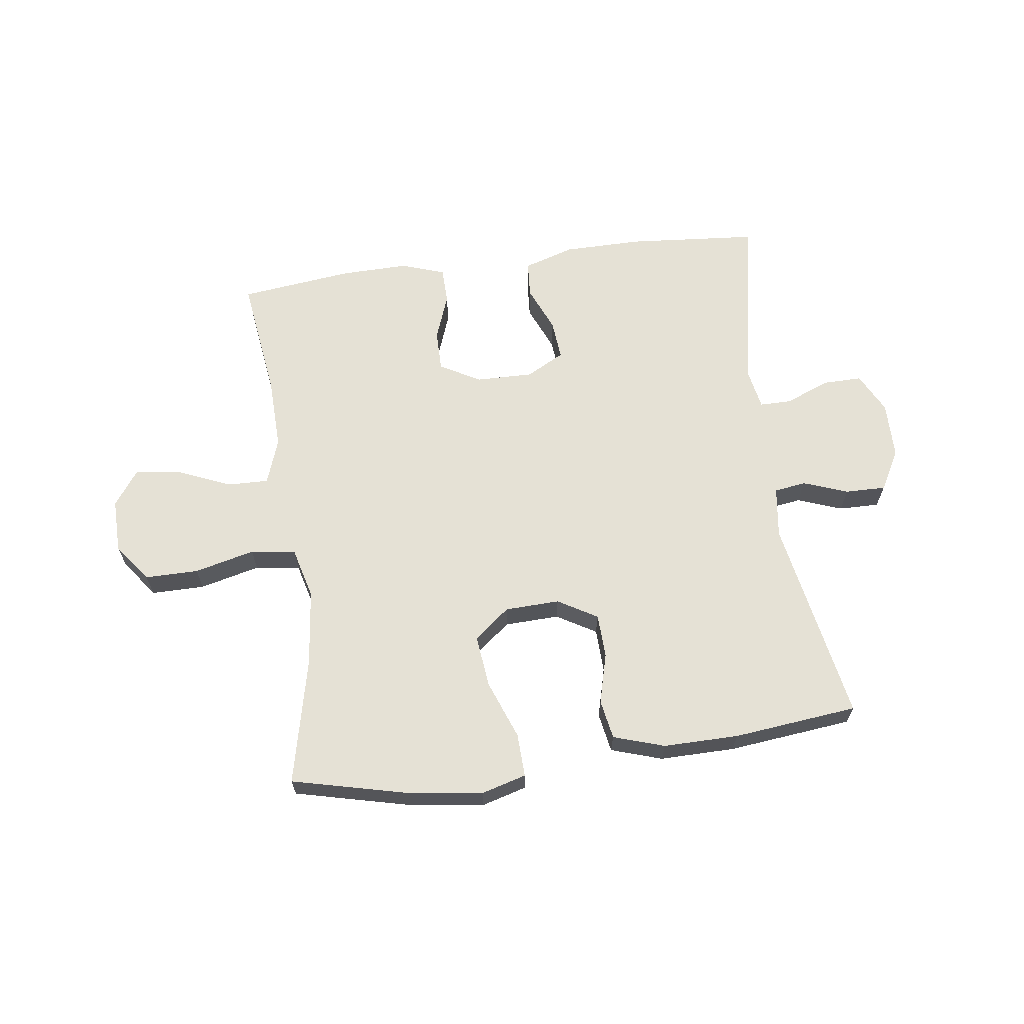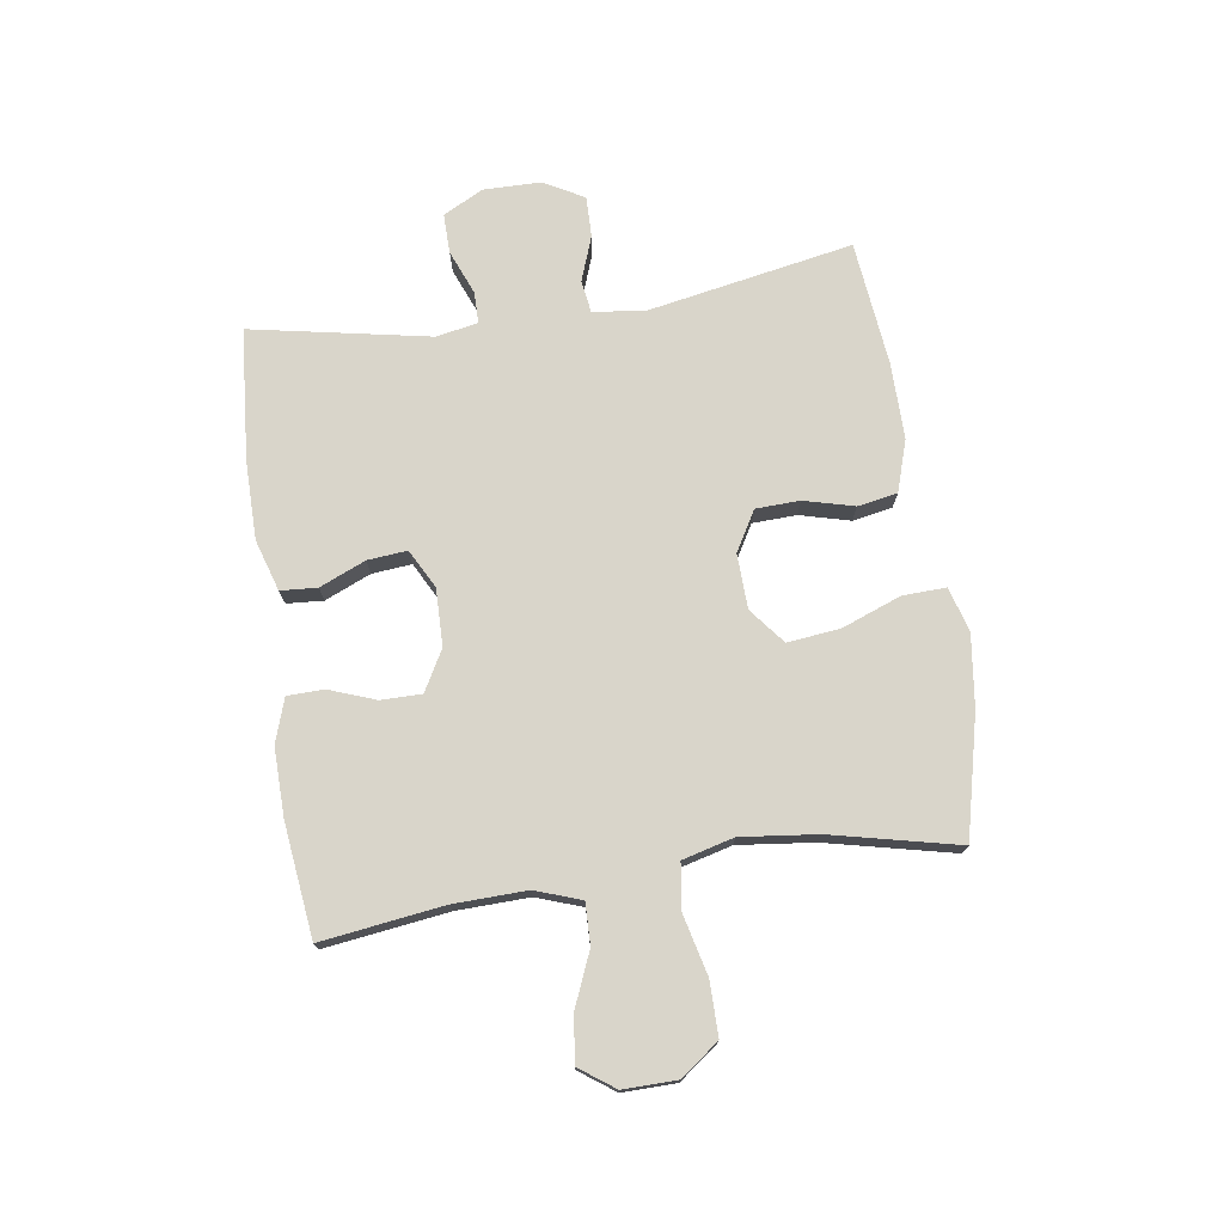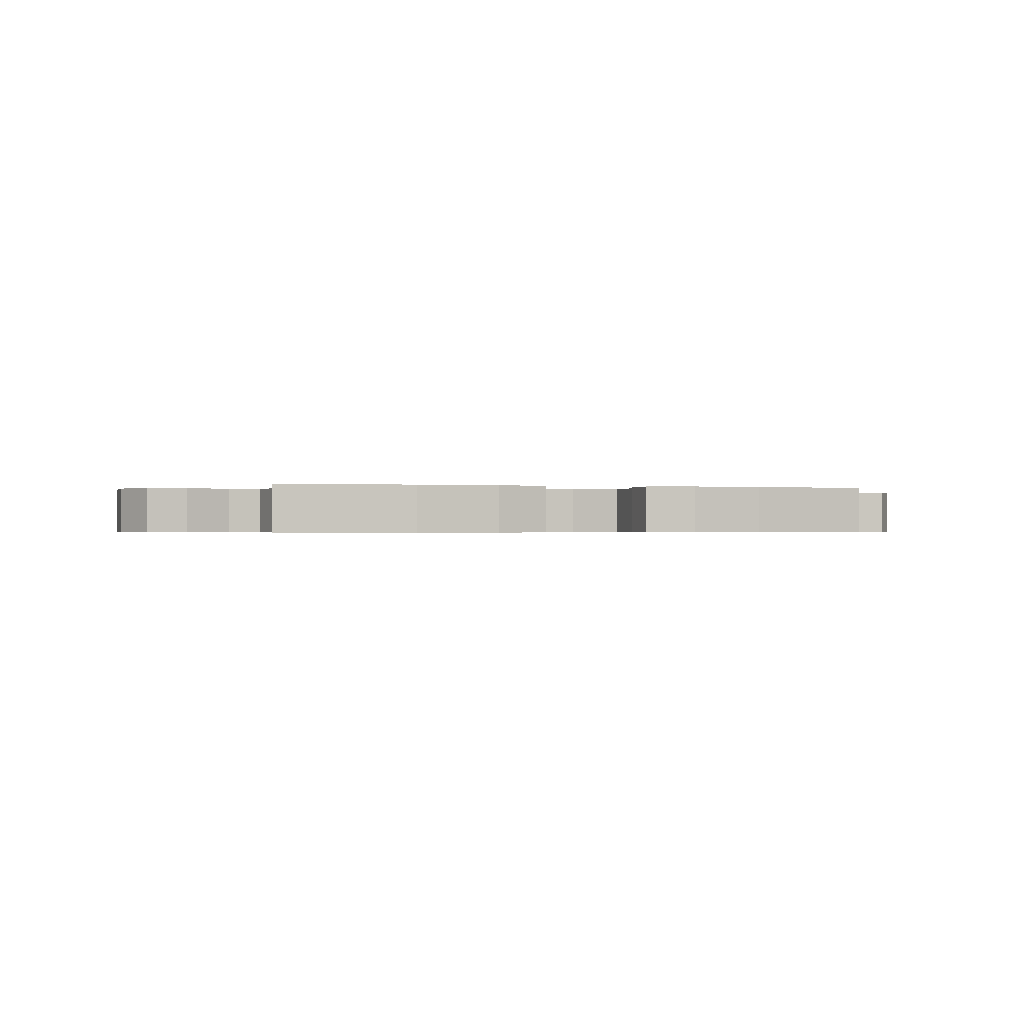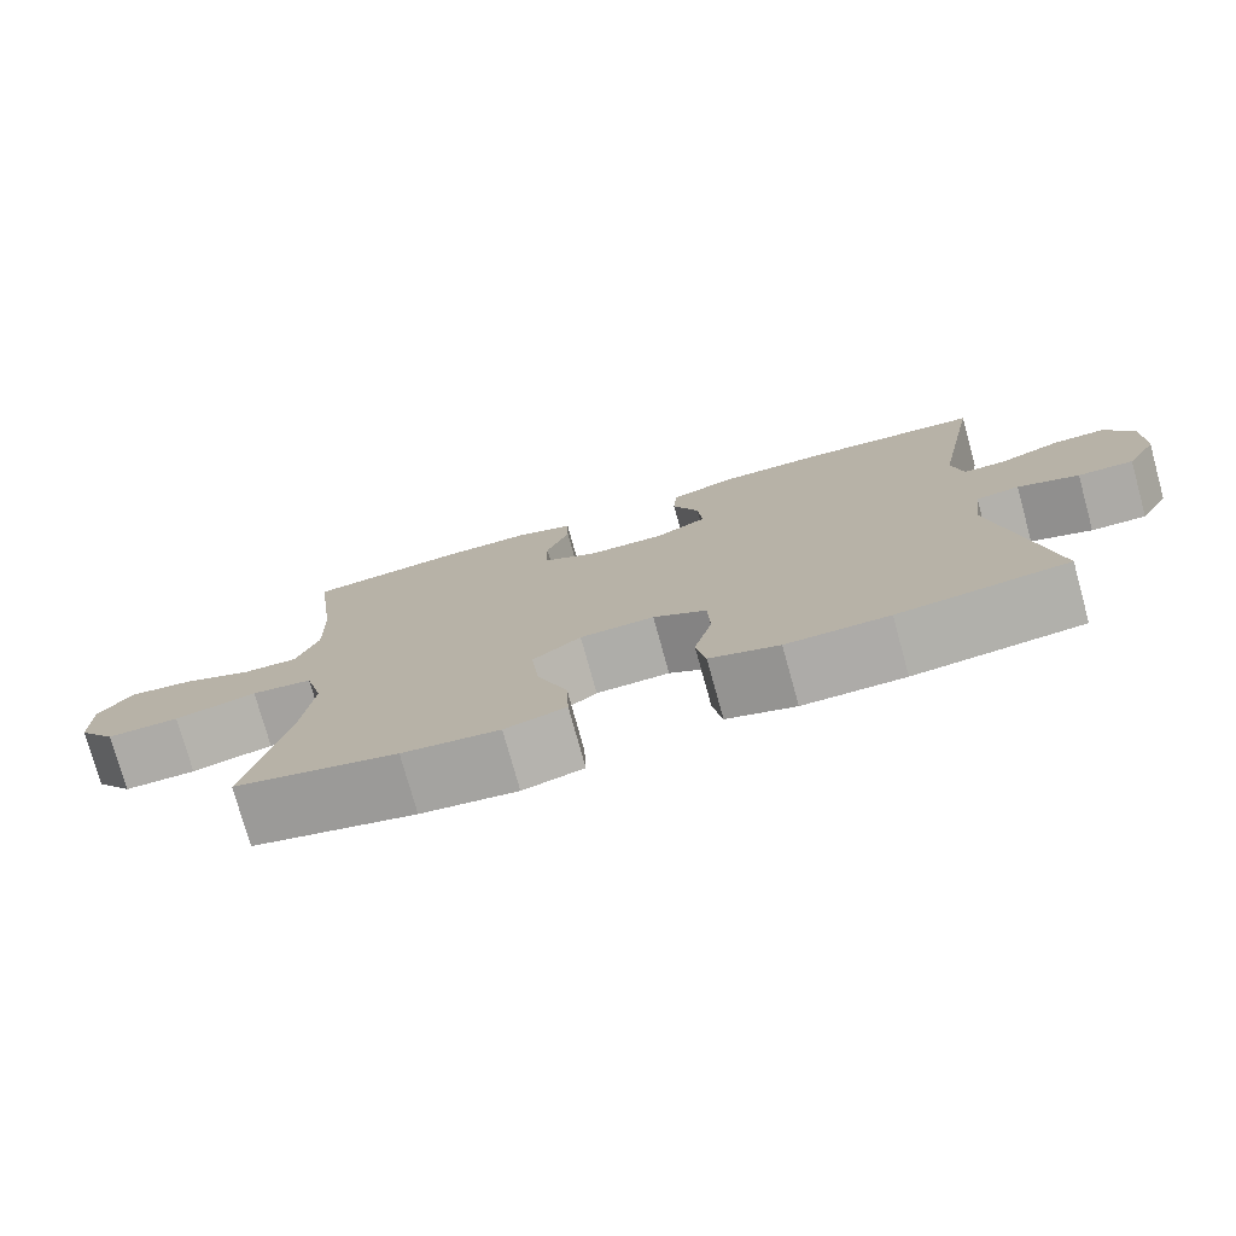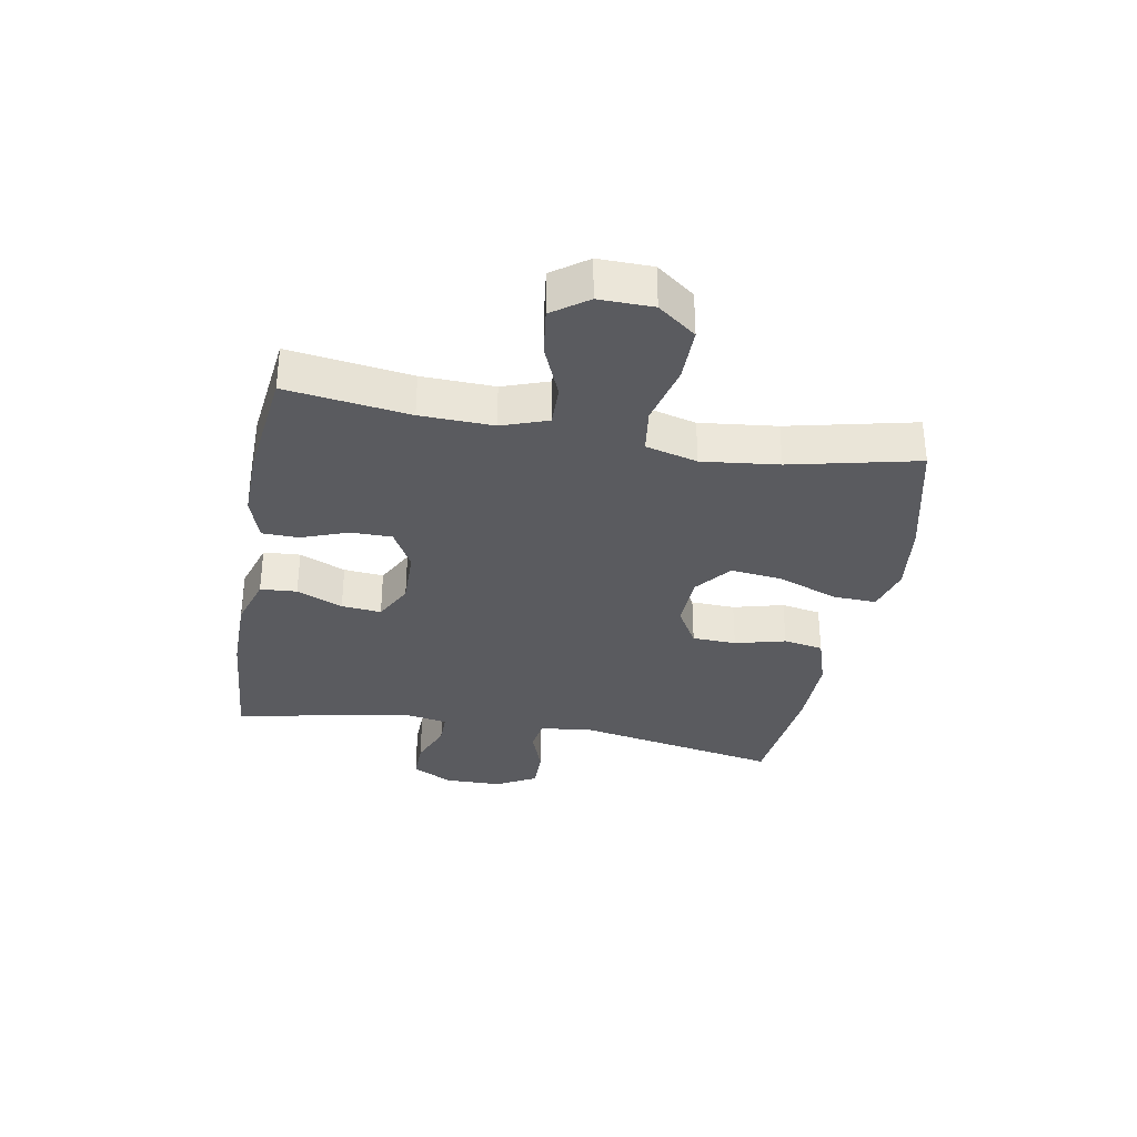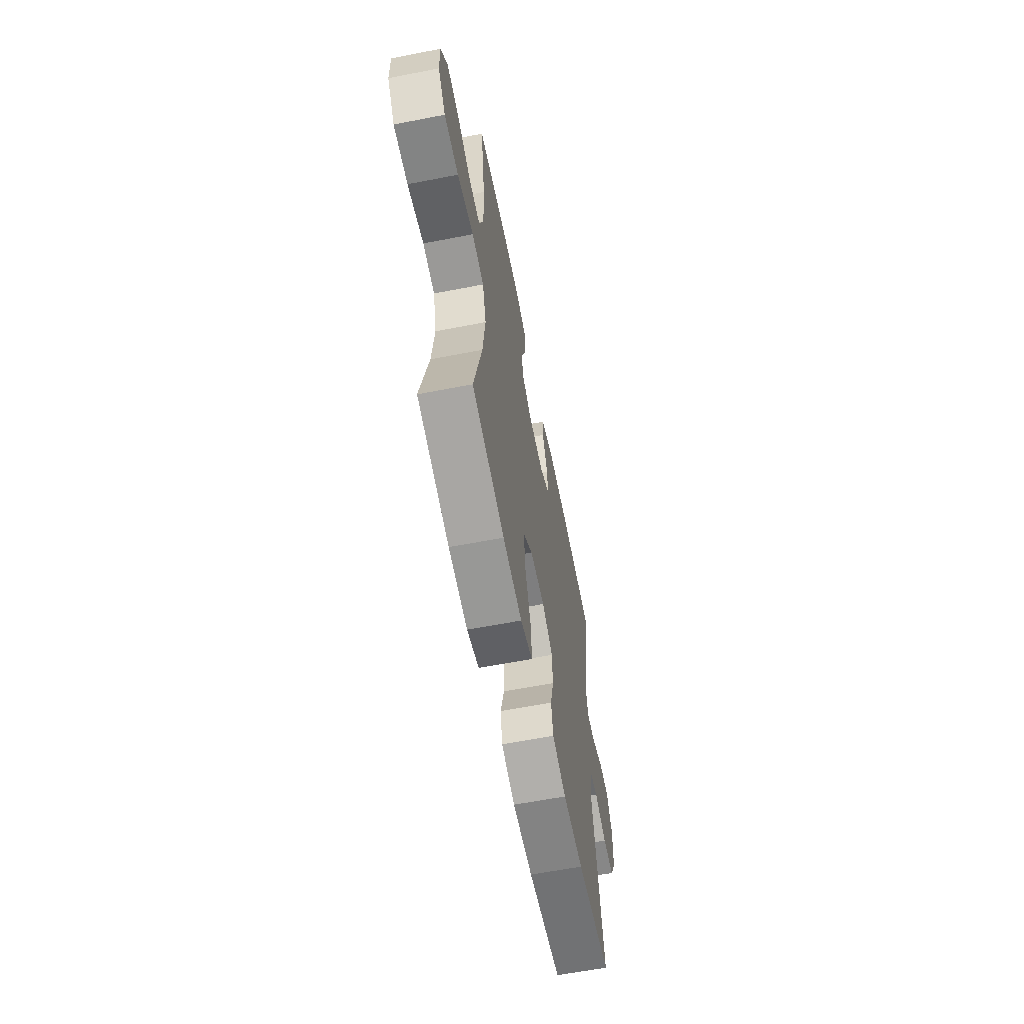
<metadata>
{"format":"obj","ext":"obj","renderer":"f3d","projection":"perspective","resolution":1024,"background":"white","views":[{"elev":65.1,"azim":172.3,"up":"+Y"},{"elev":74.6,"azim":81.5,"up":"+Y"},{"elev":-0.5,"azim":-17.2,"up":"+Y"},{"elev":-76.4,"azim":-164.5,"up":"+Z"},{"elev":-33.3,"azim":79.6,"up":"+Y"},{"elev":-61.4,"azim":101.2,"up":"+Z"}]}
</metadata>
<code>
o path3480
v 0.4368 0.0375 -0.2825
v 0.4215 0.0375 -0.1514
v 0.4444 0.0375 -0.06311
v 0.5217 0.0375 -0.05242
v 0.6257 0.0375 -0.07759
v 0.7178 0.0375 -0.07783
v 0.7665 0.0375 -0.01233
v 0.7678 0.0375 0.0799
v 0.7245 0.0375 0.1399
v 0.6444 0.0375 0.1291
v 0.5537 0.0375 0.0909
v 0.4832 0.0375 0.08903
v 0.4554 0.0375 0.1676
v 0.4588 0.0375 0.2921
v 0.4868 0.0375 0.502
v 0.2918 0.0375 0.5248
v 0.1757 0.0375 0.5266
v 0.1012 0.0375 0.5015
v 0.09973 0.0375 0.4393
v 0.1293 0.0375 0.3598
v 0.1295 0.0375 0.2895
v 0.06021 0.0375 0.251
v -0.03783 0.0375 0.249
v -0.1038 0.0375 0.2841
v -0.09772 0.0375 0.352
v -0.06419 0.0375 0.4307
v -0.06866 0.0375 0.4933
v -0.1563 0.0375 0.5203
v -0.2906 0.0375 0.5209
v -0.5152 0.0375 0.502
v -0.4562 0.0375 0.1967
v -0.4693 0.0375 0.1242
v -0.5239 0.0375 0.1241
v -0.5995 0.0375 0.1545
v -0.6671 0.0375 0.1553
v -0.7026 0.0375 0.0865
v -0.7014 0.0375 -0.01208
v -0.6634 0.0375 -0.08045
v -0.5936 0.0375 -0.07918
v -0.5166 0.0375 -0.05099
v -0.4619 0.0375 -0.0591
v -0.4501 0.0375 -0.147
v -0.5152 0.0375 -0.4997
v -0.3009 0.0375 -0.5226
v -0.1713 0.0375 -0.5235
v -0.08349 0.0375 -0.4952
v -0.07143 0.0375 -0.4273
v -0.09403 0.0375 -0.3411
v -0.0914 0.0375 -0.2657
v -0.02349 0.0375 -0.226
v 0.07058 0.0375 -0.2292
v 0.1318 0.0375 -0.2779
v 0.1218 0.0375 -0.3681
v 0.0836 0.0375 -0.4692
v 0.08088 0.0375 -0.5439
v 0.1577 0.0375 -0.5655
v 0.2801 0.0375 -0.5497
v 0.4868 0.0375 -0.4997
v 0.4368 -0.0375 -0.2825
v 0.4215 -0.0375 -0.1514
v 0.4444 -0.0375 -0.06311
v 0.5217 -0.0375 -0.05242
v 0.6257 -0.0375 -0.07759
v 0.7178 -0.0375 -0.07783
v 0.7665 -0.0375 -0.01233
v 0.7678 -0.0375 0.0799
v 0.7245 -0.0375 0.1399
v 0.6444 -0.0375 0.1291
v 0.5537 -0.0375 0.0909
v 0.4832 -0.0375 0.08903
v 0.4554 -0.0375 0.1676
v 0.4588 -0.0375 0.2921
v 0.4868 -0.0375 0.502
v 0.2918 -0.0375 0.5248
v 0.1757 -0.0375 0.5266
v 0.1012 -0.0375 0.5015
v 0.09973 -0.0375 0.4393
v 0.1293 -0.0375 0.3598
v 0.1295 -0.0375 0.2895
v 0.06021 -0.0375 0.251
v -0.03783 -0.0375 0.249
v -0.1038 -0.0375 0.2841
v -0.09772 -0.0375 0.352
v -0.06419 -0.0375 0.4307
v -0.06866 -0.0375 0.4933
v -0.1563 -0.0375 0.5203
v -0.2906 -0.0375 0.5209
v -0.5152 -0.0375 0.502
v -0.4562 -0.0375 0.1967
v -0.4693 -0.0375 0.1242
v -0.5239 -0.0375 0.1241
v -0.5995 -0.0375 0.1545
v -0.6671 -0.0375 0.1553
v -0.7026 -0.0375 0.0865
v -0.7014 -0.0375 -0.01208
v -0.6634 -0.0375 -0.08045
v -0.5936 -0.0375 -0.07918
v -0.5166 -0.0375 -0.05099
v -0.4619 -0.0375 -0.0591
v -0.4501 -0.0375 -0.147
v -0.5152 -0.0375 -0.4997
v -0.3009 -0.0375 -0.5226
v -0.1713 -0.0375 -0.5235
v -0.08349 -0.0375 -0.4952
v -0.07143 -0.0375 -0.4273
v -0.09403 -0.0375 -0.3411
v -0.0914 -0.0375 -0.2657
v -0.02349 -0.0375 -0.226
v 0.07058 -0.0375 -0.2292
v 0.1318 -0.0375 -0.2779
v 0.1218 -0.0375 -0.3681
v 0.0836 -0.0375 -0.4692
v 0.08088 -0.0375 -0.5439
v 0.1577 -0.0375 -0.5655
v 0.2801 -0.0375 -0.5497
v 0.4868 -0.0375 -0.4997
v 0.2918 0.0375 0.5248
v 0.1757 0.0375 0.5266
v 0.1012 0.0375 0.5015
v 0.1012 0.0375 0.5015
v -0.1563 0.0375 0.5203
v -0.2906 0.0375 0.5209
v -0.06866 0.0375 0.4933
v -0.06866 0.0375 0.4933
v 0.4868 0.0375 0.502
v 0.4868 0.0375 0.502
v -0.5152 0.0375 0.502
v -0.5152 0.0375 0.502
v 0.09973 0.0375 0.4393
v -0.06419 0.0375 0.4307
v 0.1293 0.0375 0.3598
v -0.09772 0.0375 0.352
v 0.4588 0.0375 0.2921
v 0.1295 0.0375 0.2895
v 0.1295 0.0375 0.2895
v -0.1038 0.0375 0.2841
v -0.1038 0.0375 0.2841
v -0.4562 0.0375 0.1967
v 0.4554 0.0375 0.1676
v 0.06021 0.0375 0.251
v -0.03783 0.0375 0.249
v -0.4693 0.0375 0.1242
v -0.4693 0.0375 0.1242
v 0.4832 0.0375 0.08903
v 0.4832 0.0375 0.08903
v -0.5995 0.0375 0.1545
v -0.6671 0.0375 0.1553
v -0.6671 0.0375 0.1553
v -0.7026 0.0375 0.0865
v -0.5239 0.0375 0.1241
v 0.7678 0.0375 0.0799
v 0.7245 0.0375 0.1399
v 0.7245 0.0375 0.1399
v 0.6444 0.0375 0.1291
v 0.5537 0.0375 0.0909
v -0.7014 0.0375 -0.01208
v 0.7665 0.0375 -0.01233
v -0.6634 0.0375 -0.08045
v -0.6634 0.0375 -0.08045
v 0.7178 0.0375 -0.07783
v -0.5166 0.0375 -0.05099
v -0.4619 0.0375 -0.0591
v -0.4619 0.0375 -0.0591
v -0.5936 0.0375 -0.07918
v 0.6257 0.0375 -0.07759
v 0.5217 0.0375 -0.05242
v 0.4444 0.0375 -0.06311
v 0.4444 0.0375 -0.06311
v -0.4501 0.0375 -0.147
v 0.4215 0.0375 -0.1514
v 0.4368 0.0375 -0.2825
v -0.02349 0.0375 -0.226
v 0.07058 0.0375 -0.2292
v -0.0914 0.0375 -0.2657
v 0.1318 0.0375 -0.2779
v -0.09403 0.0375 -0.3411
v 0.1218 0.0375 -0.3681
v -0.07143 0.0375 -0.4273
v 0.0836 0.0375 -0.4692
v -0.08349 0.0375 -0.4952
v -0.08349 0.0375 -0.4952
v 0.08088 0.0375 -0.5439
v 0.08088 0.0375 -0.5439
v -0.5152 0.0375 -0.4997
v -0.5152 0.0375 -0.4997
v 0.4868 0.0375 -0.4997
v 0.4868 0.0375 -0.4997
v -0.1713 0.0375 -0.5235
v -0.3009 0.0375 -0.5226
v 0.2801 0.0375 -0.5497
v 0.1577 0.0375 -0.5655
v 0.2918 -0.0375 0.5248
v 0.1757 -0.0375 0.5266
v 0.1012 -0.0375 0.5015
v 0.1012 -0.0375 0.5015
v -0.1563 -0.0375 0.5203
v -0.2906 -0.0375 0.5209
v -0.06866 -0.0375 0.4933
v -0.06866 -0.0375 0.4933
v 0.4868 -0.0375 0.502
v 0.4868 -0.0375 0.502
v -0.5152 -0.0375 0.502
v -0.5152 -0.0375 0.502
v 0.09973 -0.0375 0.4393
v -0.06419 -0.0375 0.4307
v 0.1293 -0.0375 0.3598
v -0.09772 -0.0375 0.352
v 0.4588 -0.0375 0.2921
v 0.1295 -0.0375 0.2895
v 0.1295 -0.0375 0.2895
v -0.1038 -0.0375 0.2841
v -0.1038 -0.0375 0.2841
v -0.4562 -0.0375 0.1967
v 0.4554 -0.0375 0.1676
v 0.06021 -0.0375 0.251
v -0.03783 -0.0375 0.249
v -0.4693 -0.0375 0.1242
v -0.4693 -0.0375 0.1242
v 0.4832 -0.0375 0.08903
v 0.4832 -0.0375 0.08903
v -0.5995 -0.0375 0.1545
v -0.6671 -0.0375 0.1553
v -0.6671 -0.0375 0.1553
v -0.7026 -0.0375 0.0865
v -0.5239 -0.0375 0.1241
v 0.7678 -0.0375 0.0799
v 0.7245 -0.0375 0.1399
v 0.7245 -0.0375 0.1399
v 0.6444 -0.0375 0.1291
v 0.5537 -0.0375 0.0909
v -0.7014 -0.0375 -0.01208
v 0.7665 -0.0375 -0.01233
v -0.6634 -0.0375 -0.08045
v -0.6634 -0.0375 -0.08045
v 0.7178 -0.0375 -0.07783
v -0.5166 -0.0375 -0.05099
v -0.4619 -0.0375 -0.0591
v -0.4619 -0.0375 -0.0591
v -0.5936 -0.0375 -0.07918
v 0.6257 -0.0375 -0.07759
v 0.5217 -0.0375 -0.05242
v 0.4444 -0.0375 -0.06311
v 0.4444 -0.0375 -0.06311
v -0.4501 -0.0375 -0.147
v 0.4215 -0.0375 -0.1514
v 0.4368 -0.0375 -0.2825
v -0.02349 -0.0375 -0.226
v 0.07058 -0.0375 -0.2292
v -0.0914 -0.0375 -0.2657
v 0.1318 -0.0375 -0.2779
v -0.09403 -0.0375 -0.3411
v 0.1218 -0.0375 -0.3681
v -0.07143 -0.0375 -0.4273
v 0.0836 -0.0375 -0.4692
v -0.08349 -0.0375 -0.4952
v -0.08349 -0.0375 -0.4952
v 0.08088 -0.0375 -0.5439
v 0.08088 -0.0375 -0.5439
v -0.5152 -0.0375 -0.4997
v -0.5152 -0.0375 -0.4997
v 0.4868 -0.0375 -0.4997
v 0.4868 -0.0375 -0.4997
v -0.1713 -0.0375 -0.5235
v -0.3009 -0.0375 -0.5226
v 0.2801 -0.0375 -0.5497
v 0.1577 -0.0375 -0.5655
f 237 244 249
f 231 225 224
f 225 236 217
f 253 263 255
f 242 215 248
f 246 265 261
f 264 251 244
f 227 229 226
f 239 231 233
f 211 237 216
f 211 207 197
f 245 250 246
f 219 214 242
f 193 206 192
f 197 207 196
f 221 224 225
f 239 225 231
f 217 236 237
f 251 263 253
f 213 211 197
f 206 193 204
f 232 229 240
f 249 244 251
f 252 254 266
f 194 204 193
f 216 237 247
f 202 213 197
f 208 209 214
f 232 240 235
f 230 219 241
f 246 252 265
f 214 209 242
f 251 264 263
f 242 248 245
f 264 244 259
f 209 215 242
f 226 229 232
f 247 237 249
f 209 208 206
f 240 230 241
f 241 219 242
f 211 217 237
f 217 211 213
f 230 240 229
f 265 252 266
f 216 247 215
f 192 206 208
f 192 208 200
f 245 248 250
f 198 196 205
f 222 224 221
f 236 225 239
f 205 196 207
f 215 247 248
f 266 254 257
f 250 252 246
f 16 17 75 74
f 17 120 195 75
f 28 29 87 86
f 124 28 86 199
f 126 16 74 201
f 29 128 203 87
f 18 19 77 76
f 26 27 85 84
f 19 20 78 77
f 25 26 84 83
f 14 15 73 72
f 20 135 210 78
f 137 25 83 212
f 30 31 89 88
f 13 14 72 71
f 21 22 80 79
f 23 24 82 81
f 22 23 81 80
f 31 143 218 89
f 145 13 71 220
f 34 148 223 92
f 35 36 94 93
f 33 34 92 91
f 8 153 228 66
f 9 10 68 67
f 10 11 69 68
f 32 33 91 90
f 11 12 70 69
f 36 37 95 94
f 7 8 66 65
f 37 159 234 95
f 6 7 65 64
f 40 163 238 98
f 39 40 98 97
f 38 39 97 96
f 5 6 64 63
f 4 5 63 62
f 168 4 62 243
f 41 42 100 99
f 2 3 61 60
f 1 2 60 59
f 50 51 109 108
f 49 50 108 107
f 51 52 110 109
f 48 49 107 106
f 52 53 111 110
f 47 48 106 105
f 53 54 112 111
f 181 47 105 256
f 54 183 258 112
f 42 185 260 100
f 187 1 59 262
f 45 46 104 103
f 44 45 103 102
f 43 44 102 101
f 57 58 116 115
f 56 57 115 114
f 55 56 114 113
f 162 174 169
f 156 149 150
f 150 142 161
f 178 180 188
f 167 173 140
f 171 186 190
f 189 169 176
f 152 151 154
f 164 158 156
f 136 141 162
f 136 122 132
f 170 171 175
f 144 167 139
f 118 117 131
f 122 121 132
f 146 150 149
f 164 156 150
f 142 162 161
f 176 178 188
f 138 122 136
f 131 129 118
f 157 165 154
f 174 176 169
f 177 191 179
f 119 118 129
f 141 172 162
f 127 122 138
f 133 139 134
f 157 160 165
f 155 166 144
f 171 190 177
f 139 167 134
f 176 188 189
f 167 170 173
f 189 184 169
f 134 167 140
f 151 157 154
f 172 174 162
f 134 131 133
f 165 166 155
f 166 167 144
f 136 162 142
f 142 138 136
f 155 154 165
f 190 191 177
f 141 140 172
f 117 133 131
f 117 125 133
f 170 175 173
f 123 130 121
f 147 146 149
f 161 164 150
f 130 132 121
f 140 173 172
f 191 182 179
f 175 171 177

</code>
